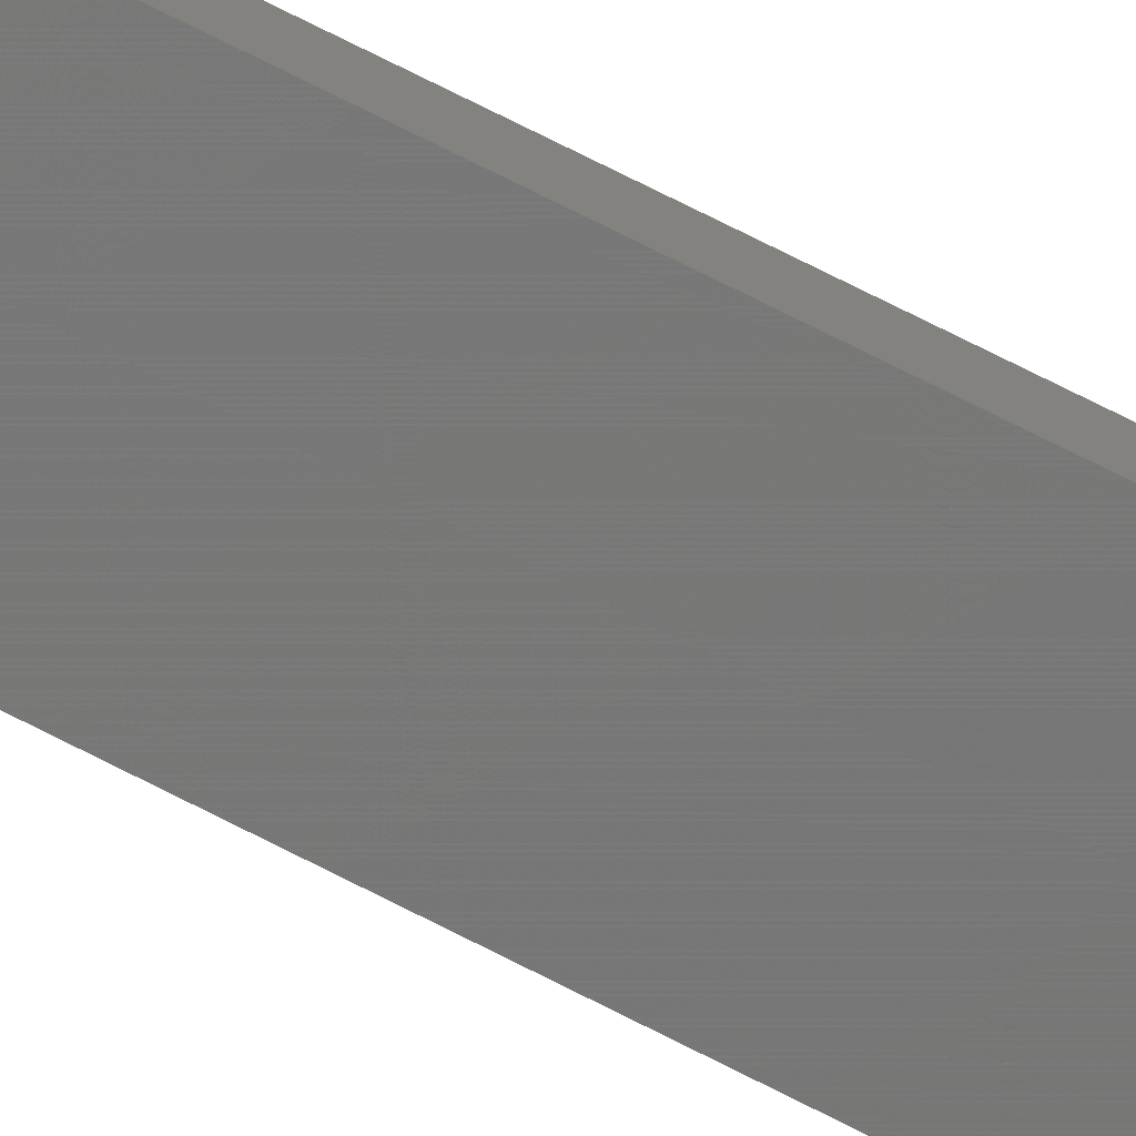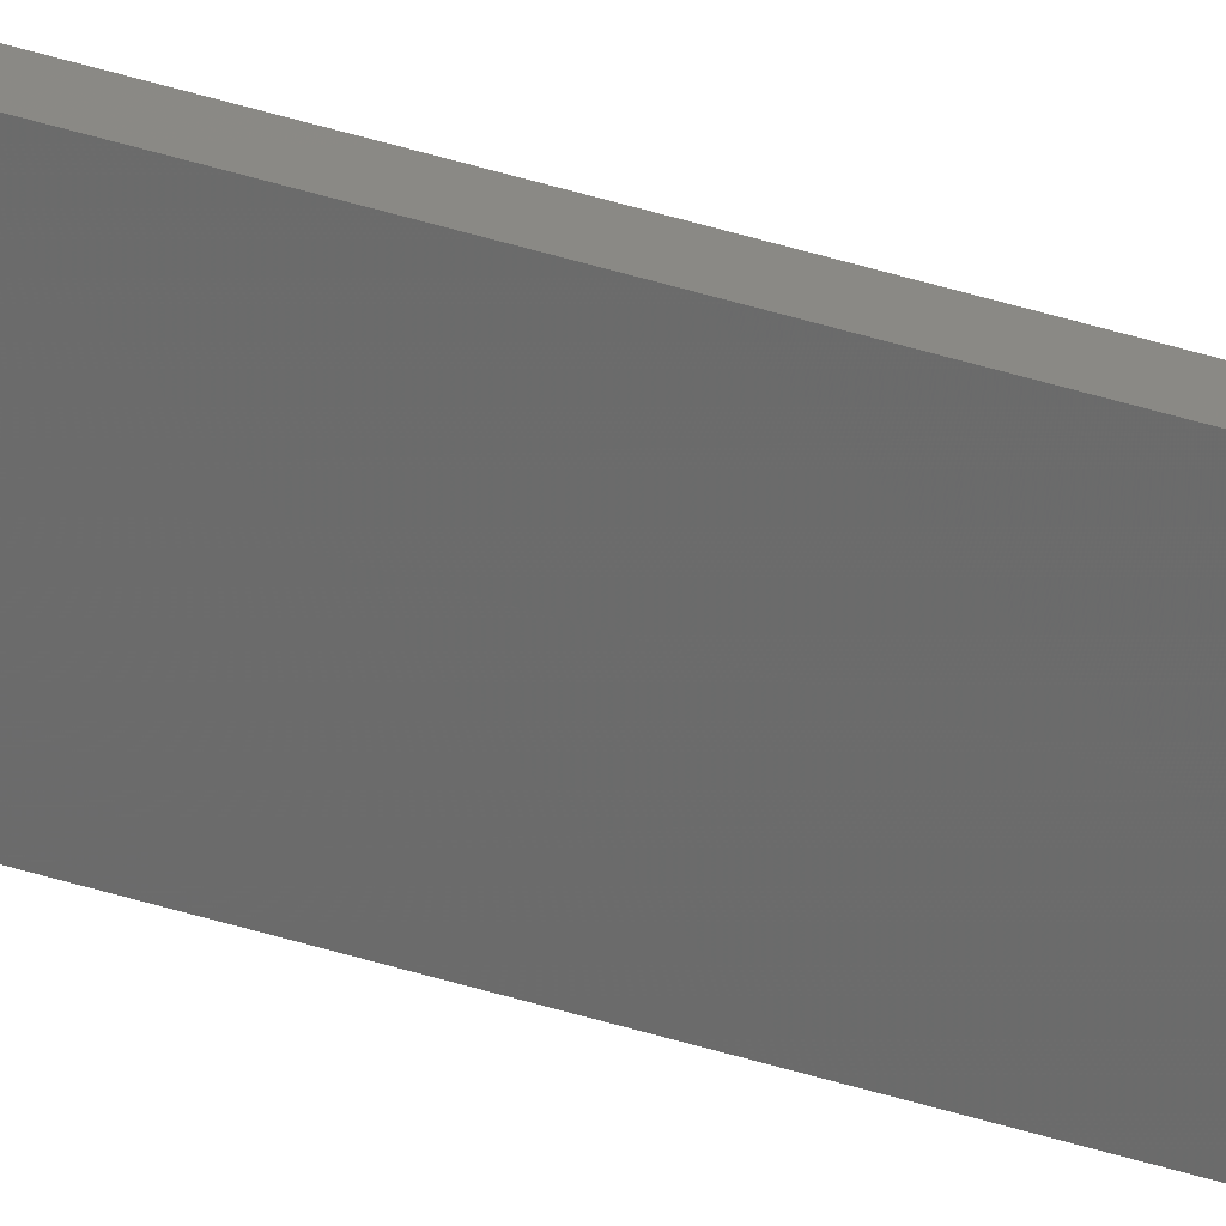
<metadata>
{"format":"stl","ext":"stl","renderer":"f3d","projection":"perspective","resolution":1024,"background":"white","views":[{"elev":19.1,"azim":-33.9,"up":"+Y"},{"elev":33.1,"azim":-64.6,"up":"+Y"}]}
</metadata>
<code>
# stl→obj: 8 verts, 12 faces
v 0.6287 0.5455 -0.4097
v 0.6293 0.5518 -0.3803
v 0.6303 0.5517 -0.3803
v 0.6297 0.5454 -0.4097
v 0.6287 0.5455 0.3603
v 0.6293 0.5518 0.3308
v 0.6297 0.5454 0.3603
v 0.6303 0.5517 0.3308
f 1 2 3
f 1 3 4
f 5 6 2
f 5 2 1
f 5 1 4
f 5 4 7
f 8 3 2
f 8 2 6
f 8 6 5
f 8 5 7
f 8 7 4
f 8 4 3

</code>
